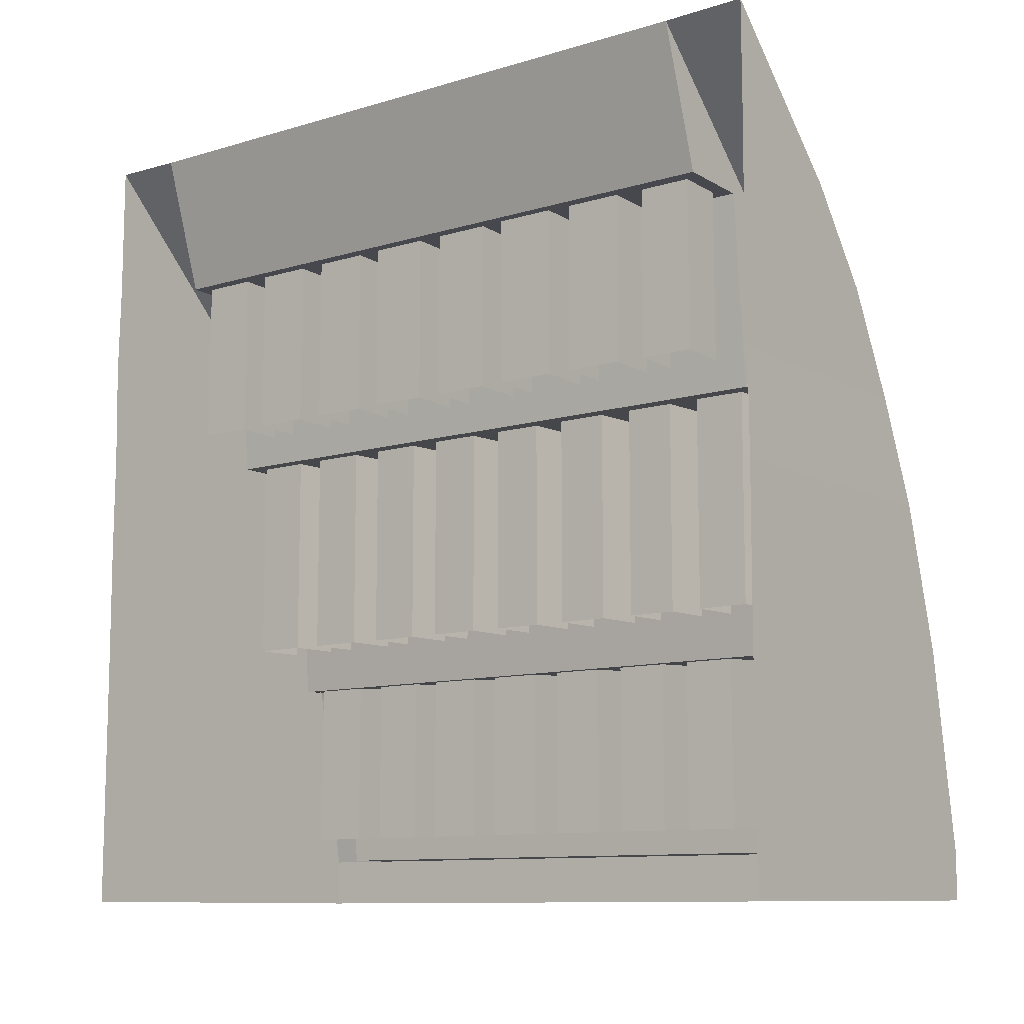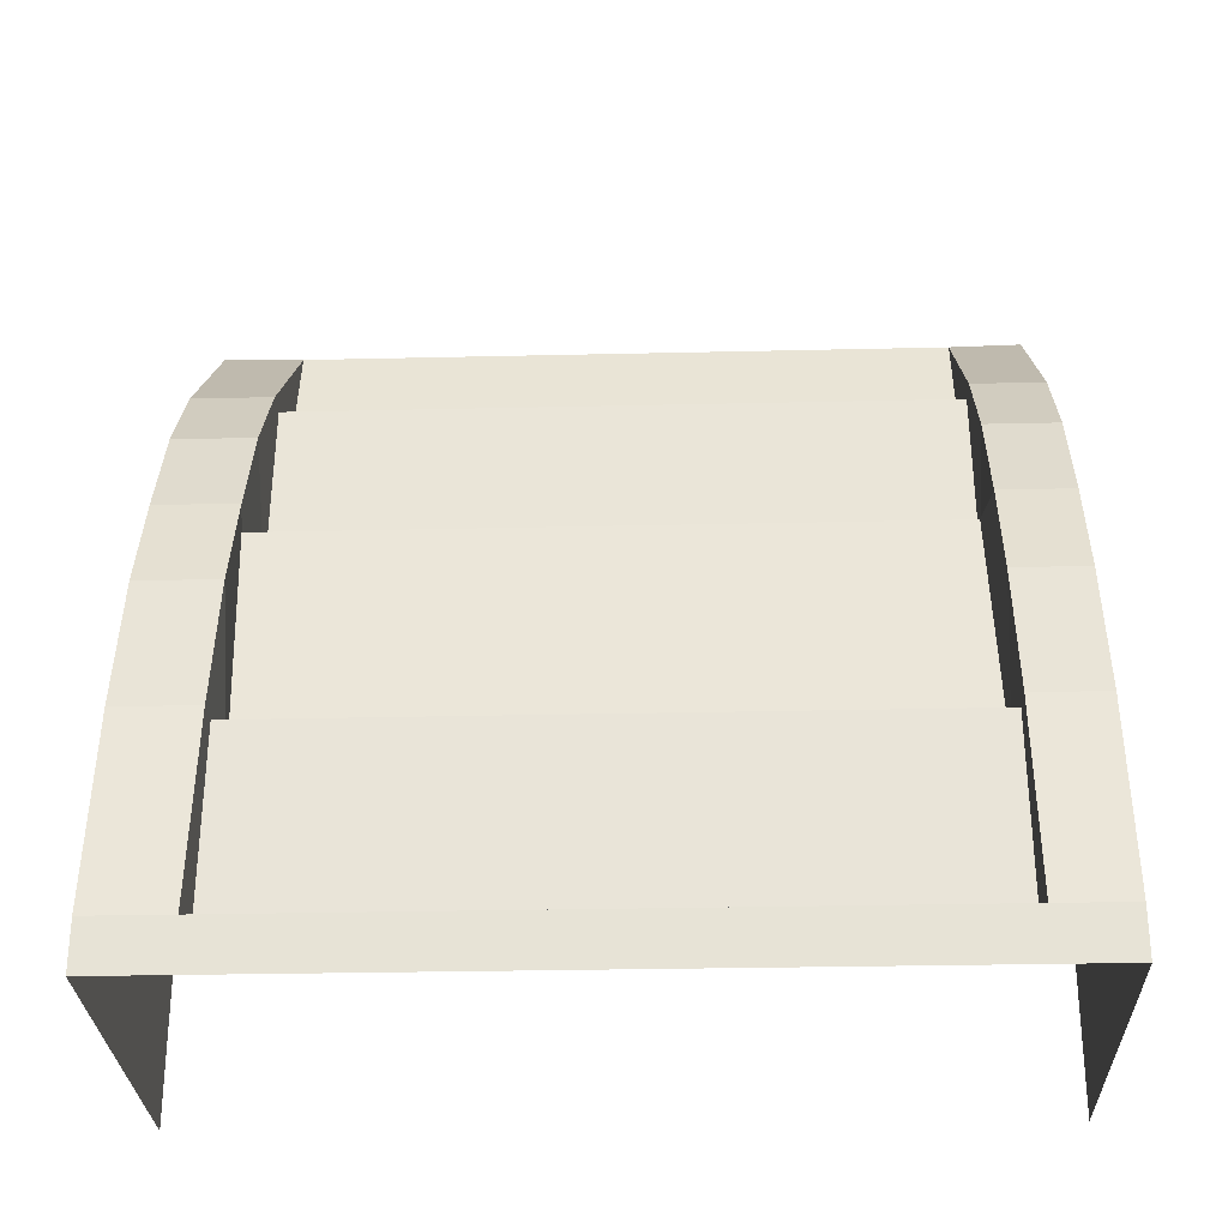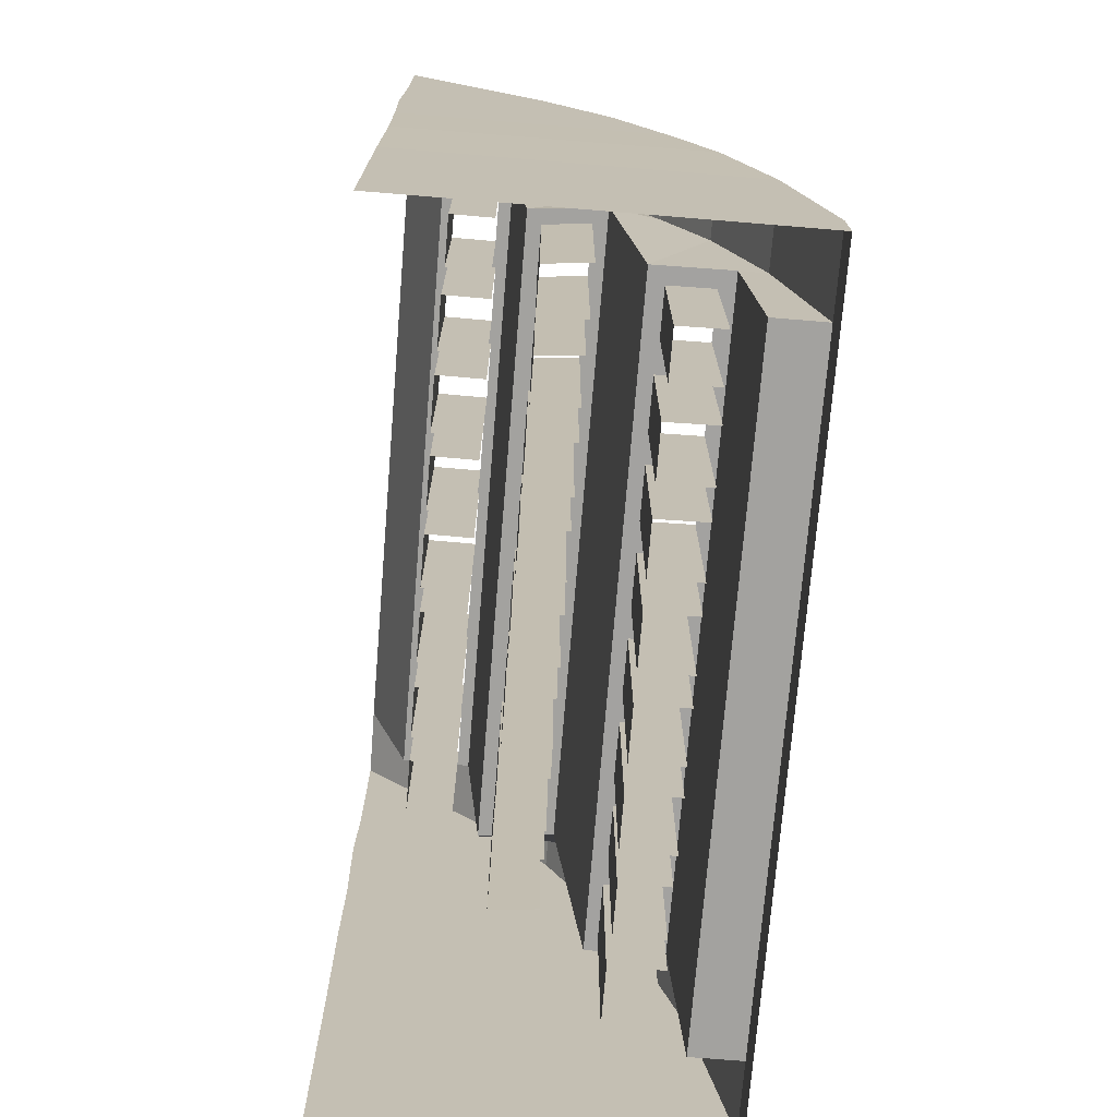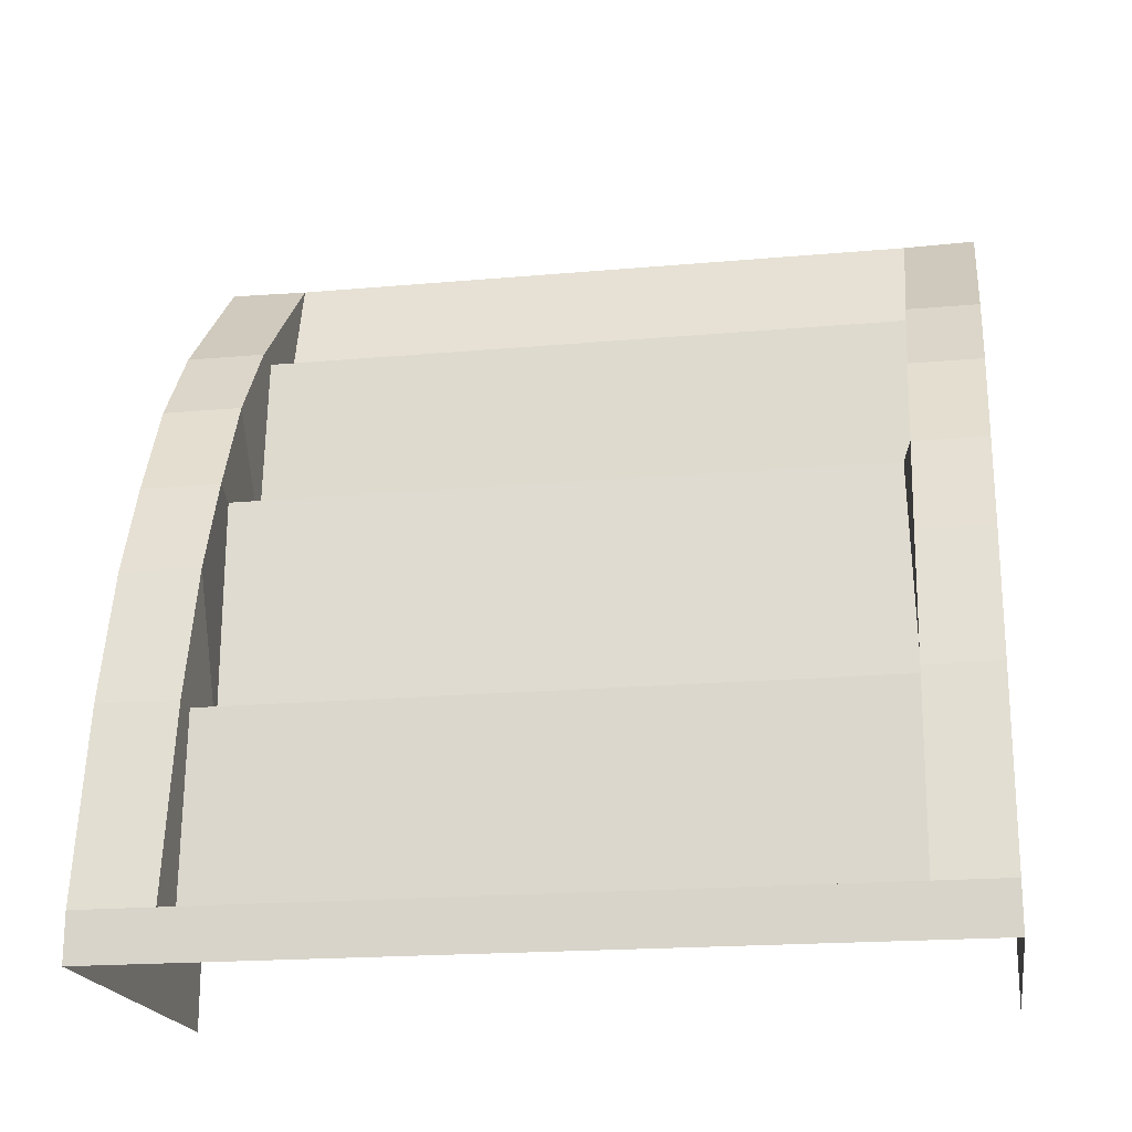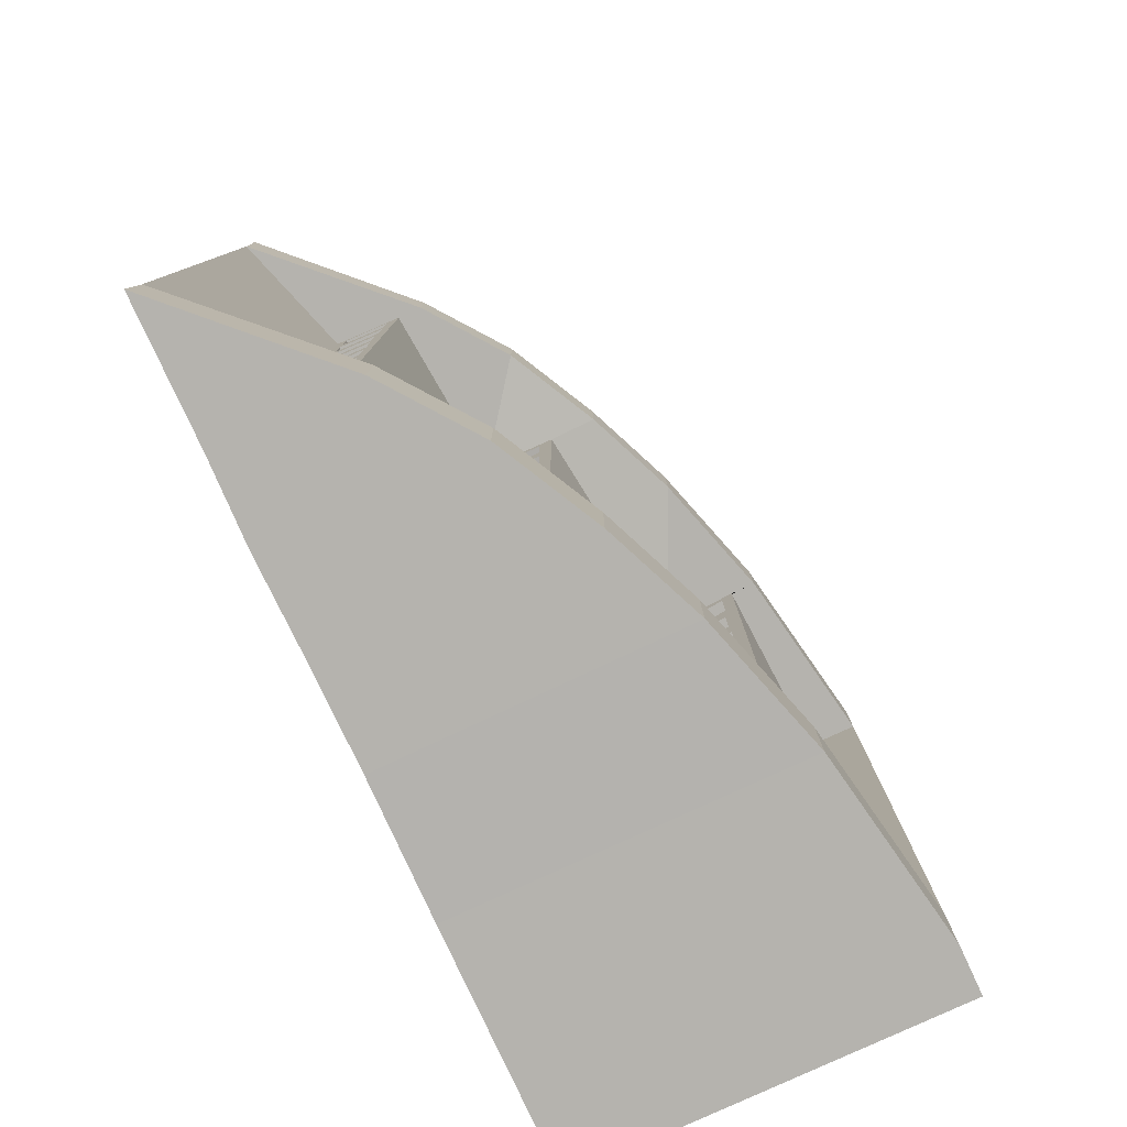
<metadata>
{"format":"obj","ext":"obj","renderer":"f3d","projection":"perspective","resolution":1024,"background":"white","views":[{"elev":-10.4,"azim":127.1,"up":"+Y"},{"elev":-28.5,"azim":-88.0,"up":"+Y"},{"elev":-72.6,"azim":175.3,"up":"+Y"},{"elev":-19.3,"azim":-80.5,"up":"+Y"},{"elev":-79.9,"azim":-155.2,"up":"+Z"}]}
</metadata>
<code>
g default
v 3.252 0.1174 50
v 50.12 100.1 50
v 50.12 100.1 -50
v 3.252 0.1174 -50
v 7.516 30.12 50
v 7.516 30.12 -50
v 17.95 59.67 -50
v 17.95 59.67 50
v 32.65 82.95 -50
v 32.65 82.95 50
v 50.16 99.96 -40
v 32.65 82.95 -40
v 17.95 59.67 -40
v 7.516 30.12 -40
v 3.252 0.1174 -40
v 50.16 99.96 41
v 32.65 82.95 41
v 17.95 59.67 41
v 7.516 30.12 41
v 3.252 0.1174 41
v 3.258 6.117 50
v 3.258 6.117 41
v 3.258 6.117 -40
v 3.258 6.117 -50
v 12.66 47.13 50
v 12.66 47.13 41
v 12.77 47.4 -40.11
v 12.77 47.4 -50.11
v 24.41 72.13 50
v 24.41 72.13 41
v 24.41 72.13 -40
v 24.41 72.13 -50
v 50.12 82.95 -50
v 50.37 72.13 -50
v 50.12 59.67 -50
v 50 47.13 -50
v 50.12 30.12 -50
v 50.12 6.117 -50
v 50.12 0.1174 -50
v 50.12 82.95 50
v 50.37 72.13 50
v 50.12 59.67 50
v 50.2 47.13 50
v 50.12 30.12 50
v 50.12 6.117 50
v 50.12 0.1174 50
v 44.79 83.2 -40
v 35.89 82.95 -40
v 35.89 82.95 41
v 44.79 83.2 41
v 33.83 59.68 41
v 33.83 59.68 -40
v 24.15 59.67 -40.98
v 24.15 59.67 40.02
v 20.53 29.58 41
v 20.53 29.58 -40
v 10.84 30.12 -40
v 10.84 30.12 41
v 9.62 6.117 -40
v 9.62 6.117 41
v 3.252 0.1174 0.5
v 3.258 6.117 0.5
v 9.62 6.117 0.5
v 10.84 30.12 0.5
v 20.53 29.58 0.5
v 24.15 59.67 -0.4823
v 33.83 59.68 0.5
v 35.89 82.95 0.5
v 44.79 83.2 0.5
v 50.16 99.96 0.5
v 3.252 0.1174 -19.75
v 3.258 6.117 -19.75
v 9.62 6.117 -19.75
v 10.84 30.12 -19.75
v 20.53 29.58 -19.75
v 24.15 59.67 -20.73
v 33.83 59.68 -19.75
v 35.89 82.95 -19.75
v 44.79 83.2 -19.75
v 50.16 99.96 -19.75
v 50.16 99.96 20.75
v 44.79 83.2 20.75
v 35.89 82.95 20.75
v 33.83 59.68 20.75
v 24.15 59.67 19.77
v 20.53 29.58 20.75
v 10.84 30.12 20.75
v 9.62 6.117 20.75
v 3.258 6.117 20.75
v 3.252 0.1174 20.75
v 3.252 0.1174 -29.88
v 3.258 6.117 -29.88
v 9.62 6.117 -29.88
v 10.84 30.12 -29.88
v 20.53 29.58 -29.88
v 24.15 59.67 -30.86
v 33.83 59.68 -29.88
v 35.89 82.95 -29.88
v 44.79 83.2 -29.88
v 50.16 99.96 -29.88
v 50.16 99.96 -9.625
v 44.79 83.2 -9.625
v 35.89 82.95 -9.625
v 33.83 59.68 -9.625
v 24.15 59.67 -10.61
v 20.53 29.58 -9.625
v 10.84 30.12 -9.625
v 9.62 6.117 -9.625
v 3.258 6.117 -9.625
v 3.252 0.1174 -9.625
v 3.252 0.1174 10.62
v 3.258 6.117 10.62
v 9.62 6.117 10.62
v 10.84 30.12 10.62
v 20.53 29.58 10.62
v 24.15 59.67 9.643
v 33.83 59.68 10.62
v 35.89 82.95 10.62
v 44.79 83.2 10.62
v 50.16 99.96 10.62
v 50.16 99.96 30.88
v 44.79 83.2 30.88
v 35.89 82.95 30.88
v 33.83 59.68 30.88
v 24.15 59.67 29.89
v 20.53 29.58 30.88
v 10.84 30.12 30.88
v 9.62 6.117 30.88
v 3.258 6.117 30.88
v 3.252 0.1174 30.88
v 12.87 30.01 -31.99
v 18.5 29.69 -31.99
v 18.5 29.69 -37.88
v 12.87 30.01 -37.88
v 12.58 30.02 -21.57
v 18.79 29.68 -21.57
v 18.79 29.68 -28.06
v 12.58 30.02 -28.06
v 18.77 29.68 -11.46
v 12.59 30.02 -11.46
v 18.77 29.68 -17.91
v 12.59 30.02 -17.91
v 12.58 30.02 -1.321
v 18.79 29.68 -1.321
v 18.79 29.68 -7.804
v 12.58 30.02 -7.804
v 12.54 30.02 8.849
v 18.83 29.68 8.849
v 18.83 29.68 2.276
v 12.54 30.02 2.276
v 18.87 29.67 19.02
v 12.49 30.03 19.02
v 18.87 29.67 12.36
v 12.49 30.03 12.36
v 18.68 29.68 28.95
v 12.68 30.02 28.95
v 18.68 29.68 22.68
v 12.68 30.02 22.68
v 18.99 29.67 39.39
v 18.99 29.67 32.49
v 12.38 30.03 32.49
v 12.38 30.03 39.39
v 12.87 9.129 -31.99
v 18.5 8.819 -31.99
v 18.5 8.819 -37.88
v 12.87 9.129 -37.88
v 18.99 8.792 39.39
v 18.99 8.792 32.49
v 12.38 9.156 32.49
v 12.38 9.156 39.39
v 12.58 9.145 -1.321
v 18.79 8.803 -1.321
v 18.79 8.803 -7.804
v 12.58 9.145 -7.804
v 12.54 9.148 8.849
v 18.83 8.801 8.849
v 18.83 8.801 2.276
v 12.54 9.148 2.276
v 12.58 9.145 -21.57
v 18.79 8.803 -21.57
v 18.79 8.803 -28.06
v 12.58 9.145 -28.06
v 18.77 8.804 -11.46
v 12.59 9.144 -11.46
v 18.77 8.804 -17.91
v 12.59 9.144 -17.91
v 18.87 8.798 19.02
v 12.49 9.15 19.02
v 18.87 8.798 12.36
v 12.49 9.15 12.36
v 18.68 8.809 28.95
v 12.68 9.14 28.95
v 18.68 8.809 22.68
v 12.68 9.14 22.68
v 25.98 59.67 -32.58
v 32 59.68 -31.97
v 32 59.68 -38.27
v 25.98 59.67 -38.88
v 26.12 59.67 -22.59
v 31.86 59.68 -22.01
v 31.86 59.68 -28.01
v 26.12 59.67 -28.6
v 31.96 59.68 -11.77
v 26.02 59.67 -12.37
v 31.96 59.68 -17.99
v 26.02 59.67 -18.59
v 26.07 59.67 -2.289
v 31.92 59.68 -1.695
v 31.92 59.68 -7.818
v 26.07 59.67 -8.413
v 25.96 59.67 7.933
v 32.02 59.68 8.548
v 32.02 59.68 2.21
v 25.96 59.67 1.595
v 31.98 59.68 18.62
v 26.01 59.67 18.02
v 31.98 59.68 12.38
v 26.01 59.67 11.77
v 32.13 59.68 28.92
v 25.86 59.67 28.28
v 32.13 59.68 22.36
v 25.86 59.67 21.72
v 32.08 59.68 38.99
v 32.08 59.68 32.53
v 25.9 59.67 31.9
v 25.9 59.67 38.37
v 25.98 34.15 -32.58
v 32 34.16 -31.97
v 32 34.16 -38.27
v 25.98 34.15 -38.88
v 32.08 34.16 38.99
v 32.08 34.16 32.53
v 25.9 34.15 31.9
v 25.9 34.15 38.37
v 26.07 34.15 -2.289
v 31.92 34.16 -1.695
v 31.92 34.16 -7.818
v 26.07 34.15 -8.413
v 25.96 34.15 7.933
v 32.02 34.16 8.548
v 32.02 34.16 2.21
v 25.96 34.15 1.595
v 26.12 34.15 -22.59
v 31.86 34.16 -22.01
v 31.86 34.16 -28.01
v 26.12 34.15 -28.6
v 31.96 34.16 -11.77
v 26.02 34.15 -12.37
v 31.96 34.16 -17.99
v 26.02 34.15 -18.59
v 31.98 34.16 18.62
v 26.01 34.15 18.02
v 31.98 34.16 12.38
v 26.01 34.15 11.77
v 32.13 34.16 28.92
v 25.86 34.15 28.28
v 32.13 34.16 22.36
v 25.86 34.15 21.72
v 43.16 83.16 -38.15
v 37.52 83 -38.15
v 37.52 83 -31.73
v 43.16 83.16 -31.73
v 37.28 82.99 -28.29
v 43.4 83.16 -28.29
v 37.28 82.99 -21.33
v 43.4 83.16 -21.33
v 37.14 82.99 -18.33
v 43.54 83.17 -18.33
v 37.14 82.99 -11.05
v 43.54 83.17 -11.05
v 43.4 83.16 -8.048
v 37.28 82.99 -8.048
v 37.28 82.99 -1.077
v 43.4 83.16 -1.077
v 37.23 82.99 2.021
v 43.45 83.16 2.021
v 37.23 82.99 9.104
v 43.45 83.16 9.104
v 37.36 83 12.3
v 43.32 83.16 12.3
v 37.36 83 19.08
v 43.32 83.16 19.08
v 43.37 83.16 22.37
v 37.31 82.99 22.37
v 37.31 82.99 29.26
v 43.37 83.16 29.26
v 43.33 83.16 32.54
v 37.36 83 32.54
v 37.36 83 39.33
v 43.33 83.16 39.33
v 43.16 62.62 -38.15
v 37.52 62.46 -38.15
v 37.52 62.46 -31.73
v 43.16 62.62 -31.73
v 43.33 62.62 32.54
v 37.36 62.45 32.54
v 37.36 62.45 39.33
v 43.33 62.62 39.33
v 43.4 62.62 -8.048
v 37.28 62.45 -8.048
v 37.28 62.45 -1.077
v 43.4 62.62 -1.077
v 37.23 62.45 2.021
v 43.45 62.62 2.021
v 37.23 62.45 9.104
v 43.45 62.62 9.104
v 37.28 62.45 -28.29
v 43.4 62.62 -28.29
v 37.28 62.45 -21.33
v 43.4 62.62 -21.33
v 37.14 62.45 -18.33
v 43.54 62.63 -18.33
v 37.14 62.45 -11.05
v 43.54 62.63 -11.05
v 37.36 62.45 12.3
v 43.32 62.62 12.3
v 37.36 62.45 19.08
v 43.32 62.62 19.08
v 43.37 62.62 22.37
v 37.31 62.45 22.37
v 37.31 62.45 29.26
v 43.37 62.62 29.26
g Sagg_std_ArrowStorage
f 24 38 39 4
f 21 22 20 1
f 16 17 10 2
f 3 33 9
f 25 26 19 5
f 28 36 37 6
f 29 30 18 8
f 32 34 35 7
f 9 12 11 3
f 7 13 31 32
f 6 14 27 28
f 4 15 23 24
f 91 92 23 15
f 19 22 21 5
f 57 59 93 94
f 24 23 14 6
f 6 37 38 24
f 18 26 25 8
f 53 56 95 96
f 28 27 13 7
f 7 35 36 28
f 17 30 29 10
f 48 52 97 98
f 32 31 12 9
f 9 33 34 32
f 10 40 2
f 29 41 40 10
f 8 42 41 29
f 25 43 42 8
f 5 44 43 25
f 21 45 44 5
f 1 46 45 21
f 11 12 48 47
f 17 16 50 49
f 31 13 53 52
f 18 30 51 54
f 27 14 57 56
f 19 26 55 58
f 14 23 59 57
f 23 92 93 59
f 22 19 58 60
f 13 27 56 53
f 26 18 54 55
f 12 31 52 48
f 30 17 49 51
f 47 99 100 11
f 22 129 130 20
f 128 129 22 60
f 127 128 60 58
f 125 126 55 54
f 123 124 51 49
f 121 122 50 16
f 61 62 109 110
f 108 109 62 63
f 107 108 63 64
f 105 106 65 66
f 103 104 67 68
f 101 102 69 70
f 70 69 119 120
f 68 67 117 118
f 66 65 115 116
f 64 63 113 114
f 63 62 112 113
f 111 112 62 61
f 71 72 92 91
f 93 92 72 73
f 94 93 73 74
f 96 95 75 76
f 98 97 77 78
f 100 99 79 80
f 80 79 102 101
f 78 77 104 103
f 76 75 106 105
f 74 73 108 107
f 73 72 109 108
f 110 109 72 71
f 90 89 112 111
f 113 112 89 88
f 114 113 88 87
f 116 115 86 85
f 118 117 84 83
f 120 119 82 81
f 81 82 122 121
f 83 84 124 123
f 85 86 126 125
f 87 88 128 127
f 88 89 129 128
f 130 129 89 90
f 94 95 132 131
f 95 56 133 132
f 56 57 134 133
f 57 94 131 134
f 74 75 136 135
f 75 95 137 136
f 95 94 138 137
f 94 74 135 138
f 107 106 139 140
f 106 75 141 139
f 75 74 142 141
f 74 107 140 142
f 64 65 144 143
f 65 106 145 144
f 106 107 146 145
f 107 64 143 146
f 114 115 148 147
f 115 65 149 148
f 65 64 150 149
f 64 114 147 150
f 87 86 151 152
f 86 115 153 151
f 115 114 154 153
f 114 87 152 154
f 127 126 155 156
f 126 86 157 155
f 86 87 158 157
f 87 127 156 158
f 55 126 160 159
f 126 127 161 160
f 127 58 162 161
f 58 55 159 162
f 131 132 164 163
f 132 133 165 164
f 133 134 166 165
f 159 160 168 167
f 160 161 169 168
f 162 159 167 170
f 143 144 172 171
f 144 145 173 172
f 145 146 174 173
f 147 148 176 175
f 148 149 177 176
f 149 150 178 177
f 135 136 180 179
f 136 137 181 180
f 137 138 182 181
f 140 139 183 184
f 139 141 185 183
f 141 142 186 185
f 152 151 187 188
f 151 153 189 187
f 153 154 190 189
f 156 155 191 192
f 155 157 193 191
f 157 158 194 193
f 96 97 196 195
f 97 52 197 196
f 52 53 198 197
f 53 96 195 198
f 76 77 200 199
f 77 97 201 200
f 97 96 202 201
f 96 76 199 202
f 105 104 203 204
f 104 77 205 203
f 77 76 206 205
f 76 105 204 206
f 66 67 208 207
f 67 104 209 208
f 104 105 210 209
f 105 66 207 210
f 116 117 212 211
f 117 67 213 212
f 67 66 214 213
f 66 116 211 214
f 85 84 215 216
f 84 117 217 215
f 117 116 218 217
f 116 85 216 218
f 125 124 219 220
f 124 84 221 219
f 84 85 222 221
f 85 125 220 222
f 51 124 224 223
f 124 125 225 224
f 125 54 226 225
f 54 51 223 226
f 195 196 228 227
f 196 197 229 228
f 197 198 230 229
f 223 224 232 231
f 224 225 233 232
f 226 223 231 234
f 207 208 236 235
f 208 209 237 236
f 209 210 238 237
f 211 212 240 239
f 212 213 241 240
f 213 214 242 241
f 199 200 244 243
f 200 201 245 244
f 201 202 246 245
f 204 203 247 248
f 203 205 249 247
f 205 206 250 249
f 216 215 251 252
f 215 217 253 251
f 217 218 254 253
f 220 219 255 256
f 219 221 257 255
f 221 222 258 257
f 47 48 260 259
f 48 98 261 260
f 98 99 262 261
f 99 47 259 262
f 99 98 263 264
f 98 78 265 263
f 78 79 266 265
f 79 99 264 266
f 79 78 267 268
f 78 103 269 267
f 103 102 270 269
f 102 79 268 270
f 102 103 272 271
f 103 68 273 272
f 68 69 274 273
f 69 102 271 274
f 69 68 275 276
f 68 118 277 275
f 118 119 278 277
f 119 69 276 278
f 119 118 279 280
f 118 83 281 279
f 83 82 282 281
f 82 119 280 282
f 82 83 284 283
f 83 123 285 284
f 123 122 286 285
f 122 82 283 286
f 122 123 288 287
f 123 49 289 288
f 49 50 290 289
f 50 122 287 290
f 259 260 292 291
f 261 262 294 293
f 262 259 291 294
f 287 288 296 295
f 289 290 298 297
f 290 287 295 298
f 271 272 300 299
f 273 274 302 301
f 274 271 299 302
f 276 275 303 304
f 277 278 306 305
f 278 276 304 306
f 264 263 307 308
f 265 266 310 309
f 266 264 308 310
f 268 267 311 312
f 269 270 314 313
f 270 268 312 314
f 280 279 315 316
f 281 282 318 317
f 282 280 316 318
f 283 284 320 319
f 285 286 322 321
f 286 283 319 322

</code>
